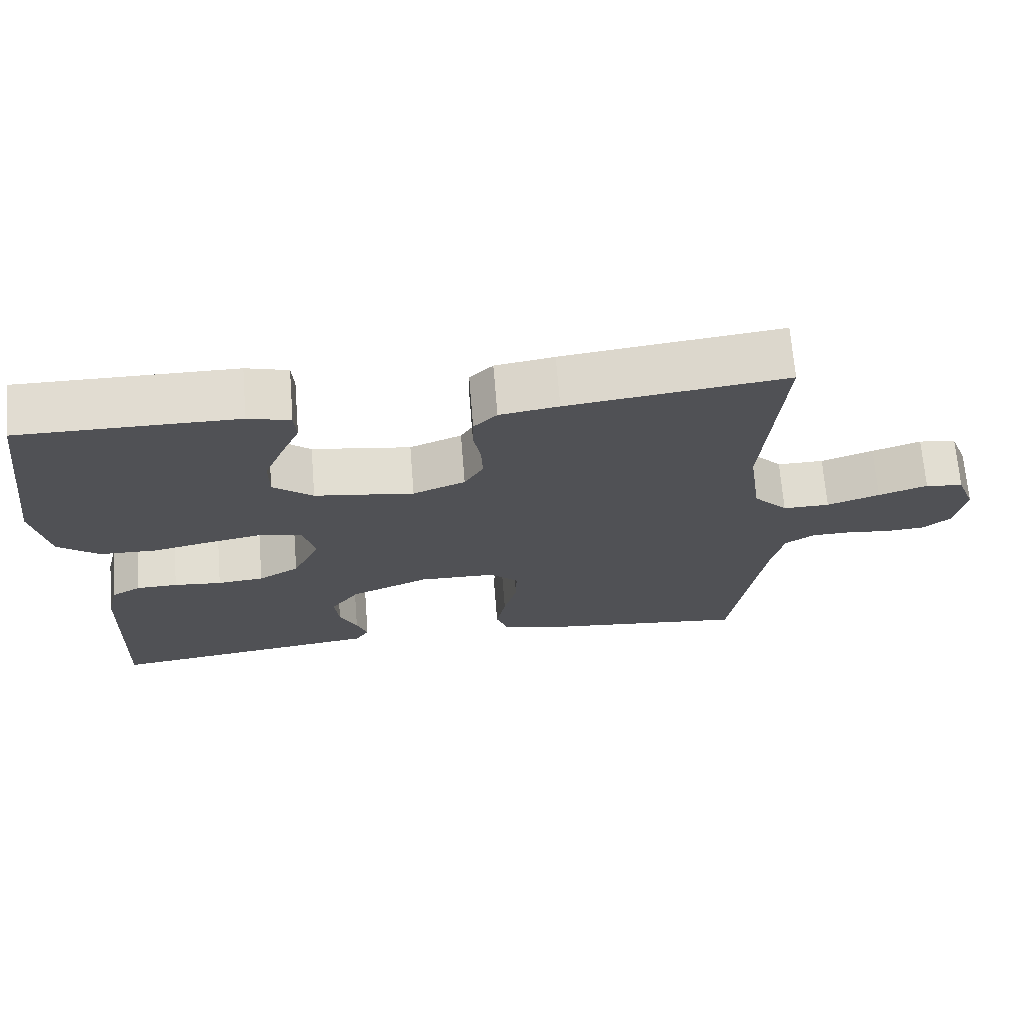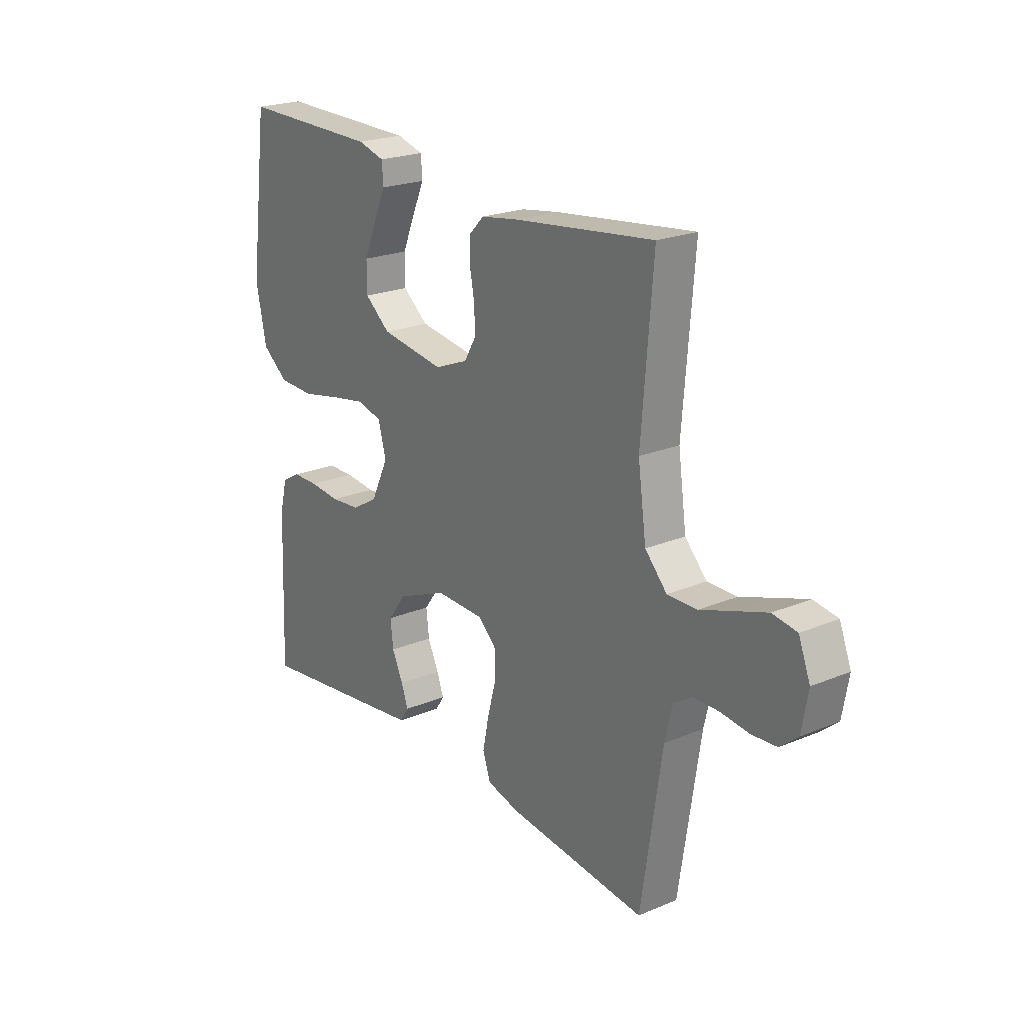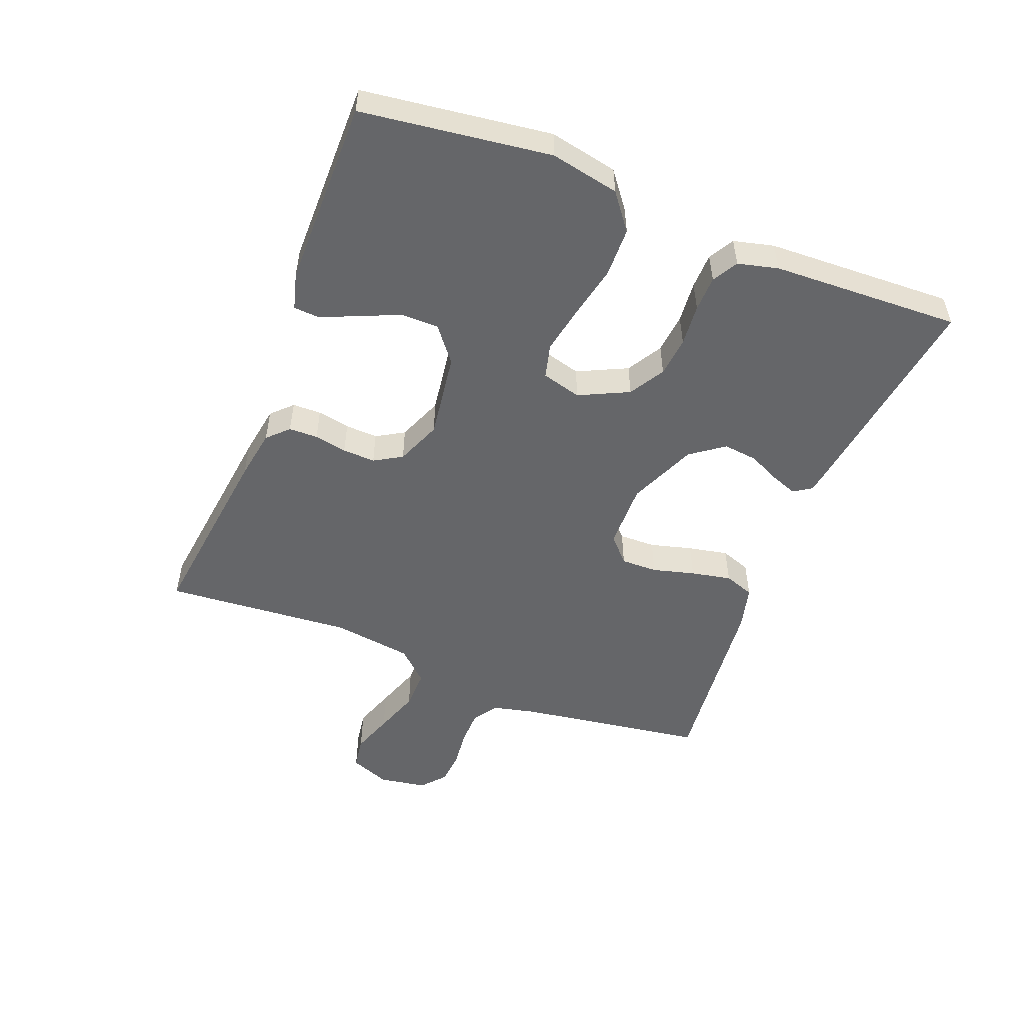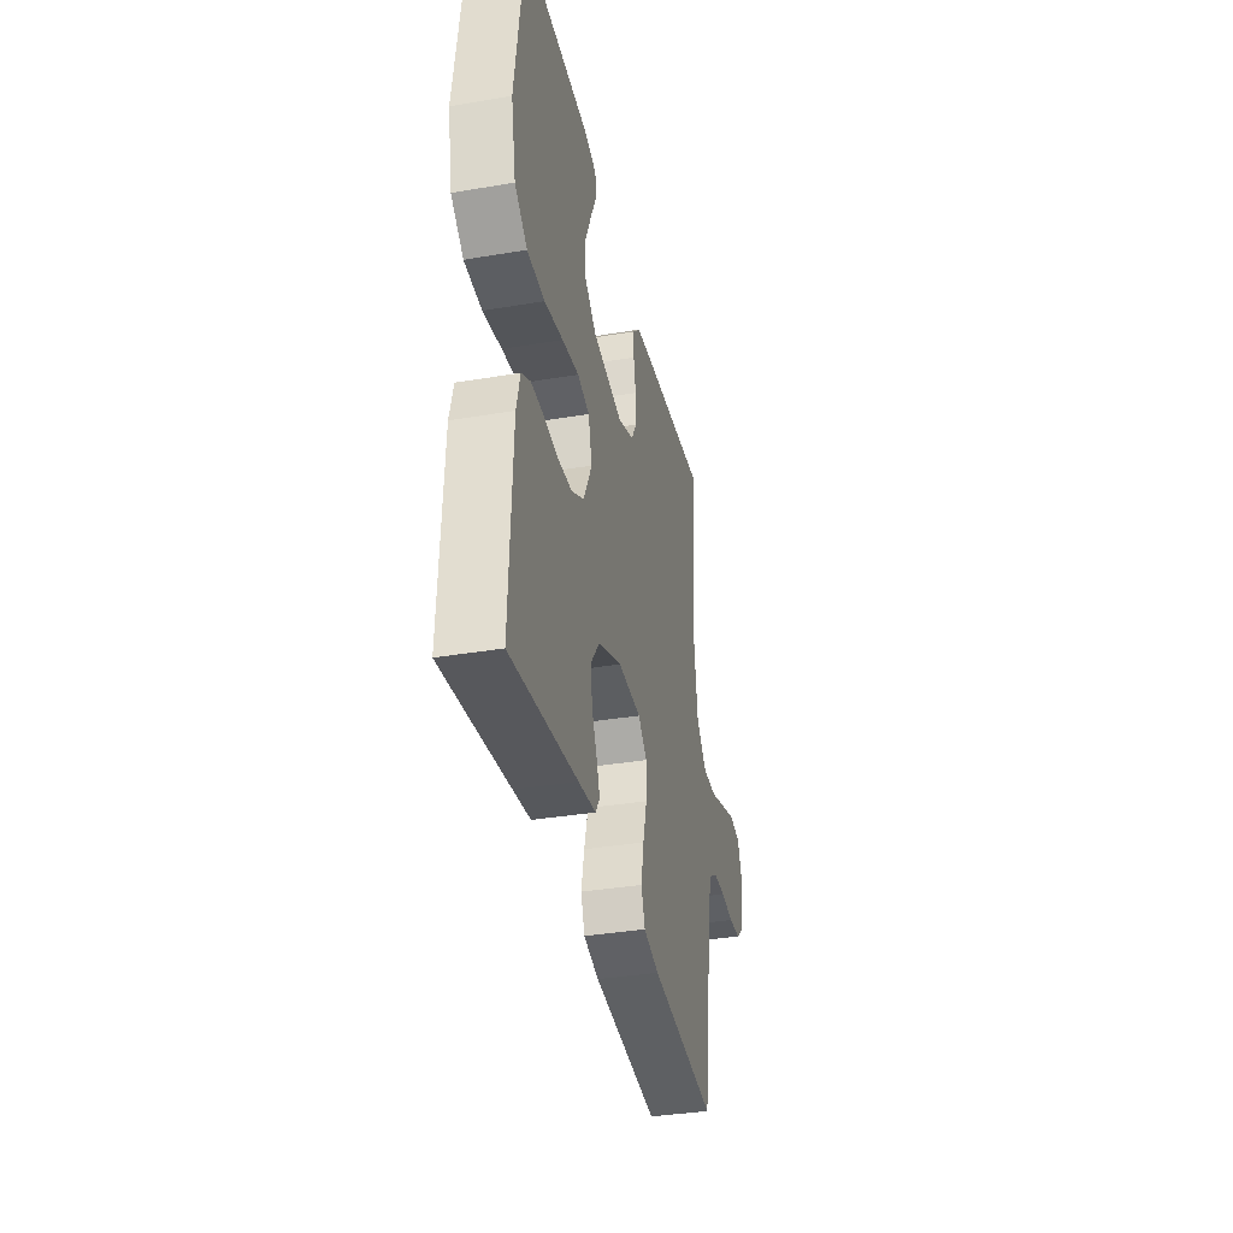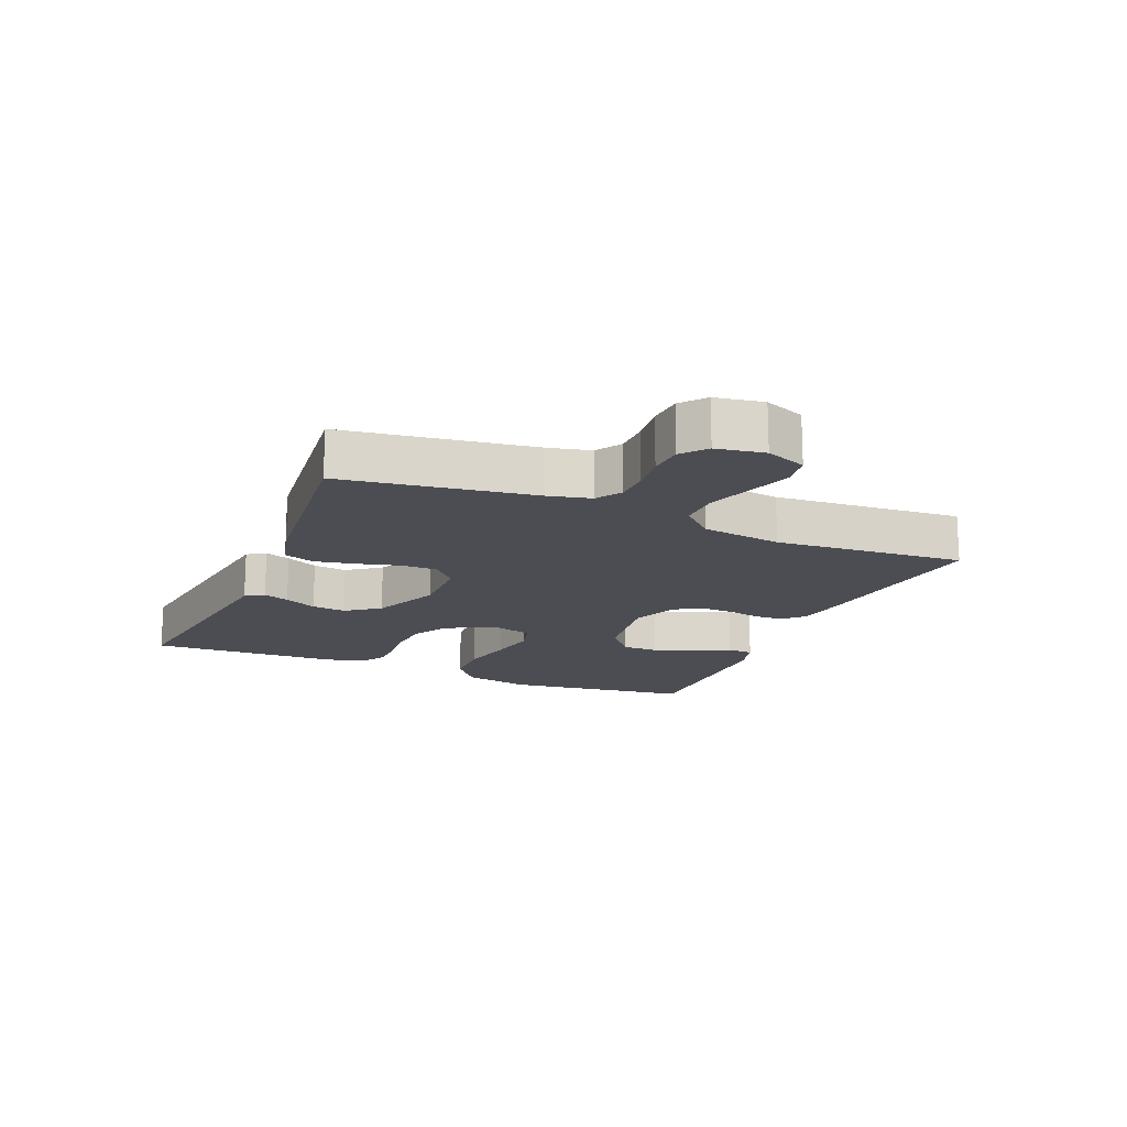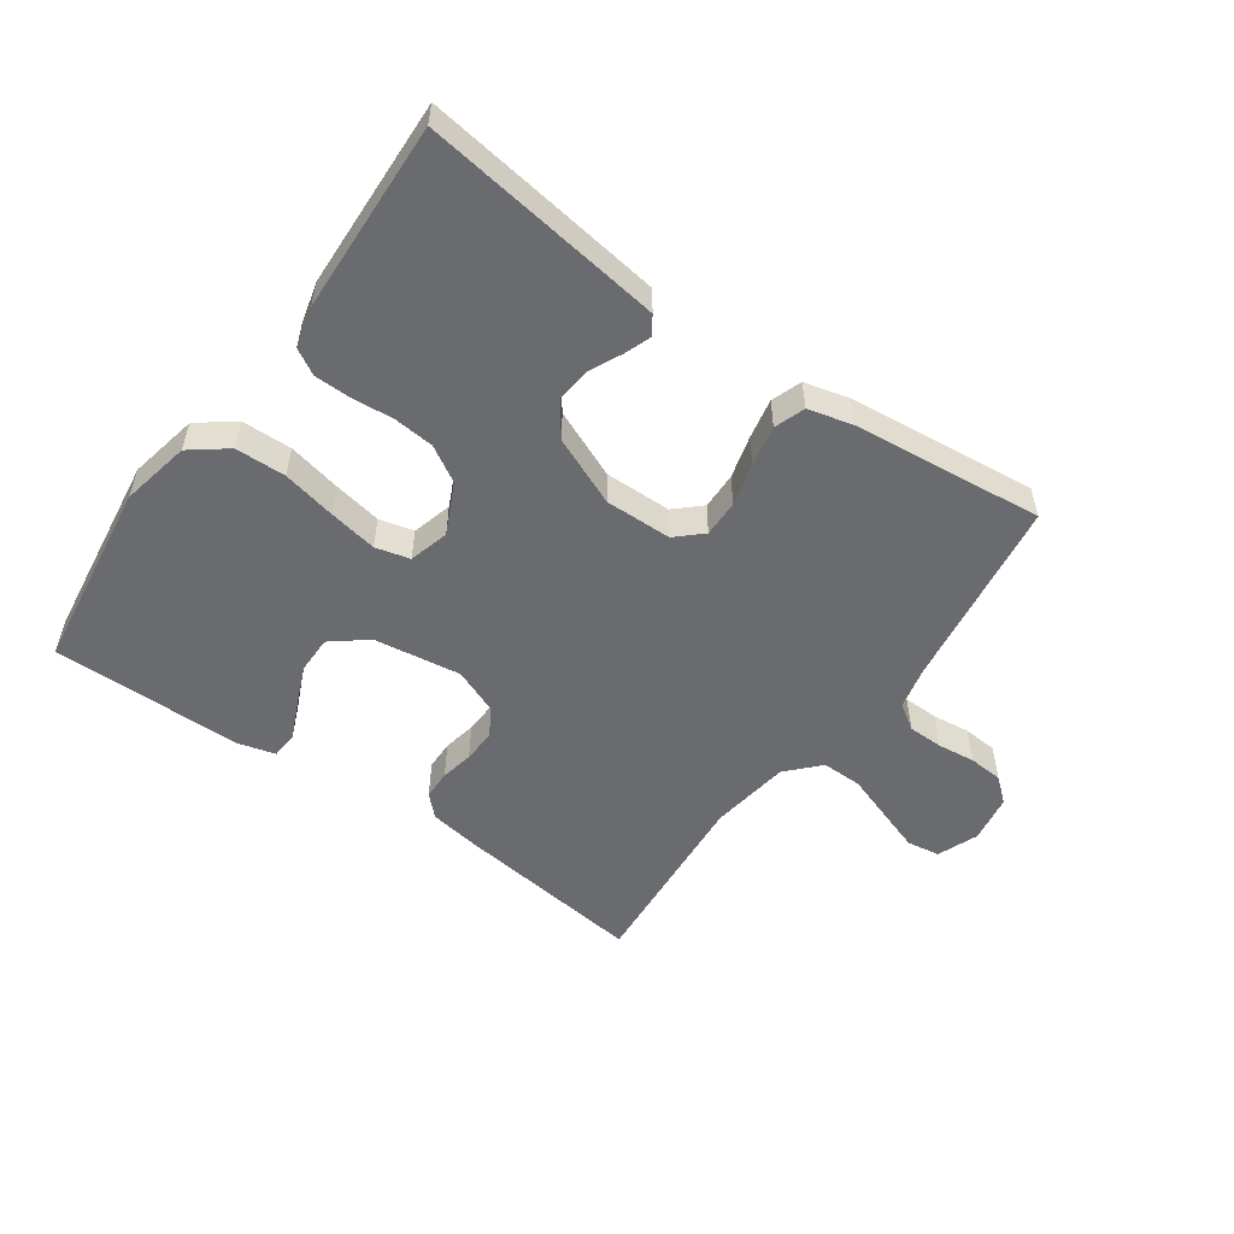
<metadata>
{"format":"obj","ext":"obj","renderer":"f3d","projection":"perspective","resolution":1024,"background":"white","views":[{"elev":69.3,"azim":175.4,"up":"+Z"},{"elev":22.3,"azim":-125.9,"up":"+Z"},{"elev":-51.8,"azim":68.5,"up":"+Y"},{"elev":-36.2,"azim":102.4,"up":"+Z"},{"elev":-16.3,"azim":-112.9,"up":"+Y"},{"elev":-53.4,"azim":144.6,"up":"+Y"}]}
</metadata>
<code>
v 0.5 0.07 0.5
v 0.54 0.07 0.2
v 0.518 0.07 0.091
v 0.461 0.07 0.047
v 0.382 0.07 0.045
v 0.298 0.07 0.063
v 0.222 0.07 0.077
v 0.168 0.07 0.063
v 0.151 0.07 0
v 0.189 0.07 -0.079
v 0.245 0.07 -0.112
v 0.309 0.07 -0.118
v 0.375 0.07 -0.112
v 0.432 0.07 -0.113
v 0.472 0.07 -0.136
v 0.488 0.07 -0.2
v 0.5 0.07 -0.5
v 0.2 0.07 -0.459
v 0.121 0.07 -0.448
v 0.102 0.07 -0.419
v 0.117 0.07 -0.378
v 0.141 0.07 -0.327
v 0.147 0.07 -0.273
v 0.108 0.07 -0.22
v 0 0.07 -0.174
v -0.105 0.07 -0.176
v -0.145 0.07 -0.213
v -0.144 0.07 -0.271
v -0.126 0.07 -0.338
v -0.113 0.07 -0.402
v -0.13 0.07 -0.45
v -0.2 0.07 -0.468
v -0.5 0.07 -0.5
v -0.545 0.07 -0.2
v -0.561 0.07 -0.132
v -0.601 0.07 -0.106
v -0.656 0.07 -0.105
v -0.716 0.07 -0.112
v -0.77 0.07 -0.108
v -0.808 0.07 -0.076
v -0.821 0.07 0
v -0.796 0.07 0.064
v -0.744 0.07 0.072
v -0.677 0.07 0.049
v -0.605 0.07 0.024
v -0.541 0.07 0.023
v -0.494 0.07 0.073
v -0.476 0.07 0.2
v -0.5 0.07 0.5
v -0.2 0.07 0.463
v -0.119 0.07 0.45
v -0.087 0.07 0.418
v -0.086 0.07 0.372
v -0.096 0.07 0.32
v -0.098 0.07 0.268
v -0.072 0.07 0.224
v 0 0.07 0.195
v 0.137 0.07 0.215
v 0.192 0.07 0.259
v 0.192 0.07 0.318
v 0.165 0.07 0.382
v 0.139 0.07 0.44
v 0.142 0.07 0.482
v 0.2 0.07 0.498
v 0.5 0 0.5
v 0.54 0 0.2
v 0.518 0 0.091
v 0.461 0 0.047
v 0.382 0 0.045
v 0.298 0 0.063
v 0.222 0 0.077
v 0.168 0 0.063
v 0.151 0 0
v 0.189 0 -0.079
v 0.245 0 -0.112
v 0.309 0 -0.118
v 0.375 0 -0.112
v 0.432 0 -0.113
v 0.472 0 -0.136
v 0.488 0 -0.2
v 0.5 0 -0.5
v 0.2 0 -0.459
v 0.121 0 -0.448
v 0.102 0 -0.419
v 0.117 0 -0.378
v 0.141 0 -0.327
v 0.147 0 -0.273
v 0.108 0 -0.22
v 0 0 -0.174
v -0.105 0 -0.176
v -0.145 0 -0.213
v -0.144 0 -0.271
v -0.126 0 -0.338
v -0.113 0 -0.402
v -0.13 0 -0.45
v -0.2 0 -0.468
v -0.5 0 -0.5
v -0.545 0 -0.2
v -0.561 0 -0.132
v -0.601 0 -0.106
v -0.656 0 -0.105
v -0.716 0 -0.112
v -0.77 0 -0.108
v -0.808 0 -0.076
v -0.821 0 0
v -0.796 0 0.064
v -0.744 0 0.072
v -0.677 0 0.049
v -0.605 0 0.024
v -0.541 0 0.023
v -0.494 0 0.073
v -0.476 0 0.2
v -0.5 0 0.5
v -0.2 0 0.463
v -0.119 0 0.45
v -0.087 0 0.418
v -0.086 0 0.372
v -0.096 0 0.32
v -0.098 0 0.268
v -0.072 0 0.224
v 0 0 0.195
v 0.137 0 0.215
v 0.192 0 0.259
v 0.192 0 0.318
v 0.165 0 0.382
v 0.139 0 0.44
v 0.142 0 0.482
v 0.2 0 0.498
f 3 4 5
f 2 3 5
f 1 2 5
f 64 1 5
f 63 64 5
f 62 63 5
f 61 62 5
f 60 61 5
f 59 60 5 6
f 58 59 6 7
f 57 58 7 8
f 56 57 8 9
f 52 53 54
f 51 52 54
f 50 51 54
f 49 50 54
f 48 49 54
f 47 48 54 55
f 46 47 55 56
f 43 44 45
f 42 43 45
f 41 42 45
f 40 41 45
f 39 40 45
f 38 39 45
f 37 38 45
f 36 37 45 46
f 56 9 10
f 46 56 10
f 36 46 10
f 35 36 10
f 32 33 34
f 31 32 34
f 30 31 34
f 29 30 34
f 28 29 34
f 27 28 34 35
f 20 21 22
f 19 20 22
f 18 19 22
f 17 18 22
f 16 17 22
f 15 16 22
f 14 15 22
f 13 14 22
f 12 13 22
f 11 12 22 23
f 10 11 23 24
f 26 27 35
f 25 26 35 10
f 10 24 25
f 69 68 67
f 69 67 66
f 69 66 65
f 69 65 128
f 69 128 127
f 69 127 126
f 69 126 125
f 69 125 124
f 70 69 124 123
f 71 70 123 122
f 72 71 122 121
f 73 72 121 120
f 118 117 116
f 118 116 115
f 118 115 114
f 118 114 113
f 118 113 112
f 119 118 112 111
f 120 119 111 110
f 109 108 107
f 109 107 106
f 109 106 105
f 109 105 104
f 109 104 103
f 109 103 102
f 109 102 101
f 110 109 101 100
f 74 73 120
f 74 120 110
f 74 110 100
f 74 100 99
f 98 97 96
f 98 96 95
f 98 95 94
f 98 94 93
f 98 93 92
f 99 98 92 91
f 86 85 84
f 86 84 83
f 86 83 82
f 86 82 81
f 86 81 80
f 86 80 79
f 86 79 78
f 86 78 77
f 86 77 76
f 87 86 76 75
f 88 87 75 74
f 99 91 90
f 74 99 90 89
f 89 88 74
f 1 65 66 2
f 2 66 67 3
f 3 67 68 4
f 4 68 69 5
f 5 69 70 6
f 6 70 71 7
f 7 71 72 8
f 8 72 73 9
f 9 73 74 10
f 10 74 75 11
f 11 75 76 12
f 12 76 77 13
f 13 77 78 14
f 14 78 79 15
f 15 79 80 16
f 16 80 81 17
f 17 81 82 18
f 18 82 83 19
f 19 83 84 20
f 20 84 85 21
f 21 85 86 22
f 22 86 87 23
f 23 87 88 24
f 24 88 89 25
f 25 89 90 26
f 26 90 91 27
f 27 91 92 28
f 28 92 93 29
f 29 93 94 30
f 30 94 95 31
f 31 95 96 32
f 32 96 97 33
f 33 97 98 34
f 34 98 99 35
f 35 99 100 36
f 36 100 101 37
f 37 101 102 38
f 38 102 103 39
f 39 103 104 40
f 40 104 105 41
f 41 105 106 42
f 42 106 107 43
f 43 107 108 44
f 44 108 109 45
f 45 109 110 46
f 46 110 111 47
f 47 111 112 48
f 48 112 113 49
f 49 113 114 50
f 50 114 115 51
f 51 115 116 52
f 52 116 117 53
f 53 117 118 54
f 54 118 119 55
f 55 119 120 56
f 56 120 121 57
f 57 121 122 58
f 58 122 123 59
f 59 123 124 60
f 60 124 125 61
f 61 125 126 62
f 62 126 127 63
f 63 127 128 64
f 64 128 65 1

</code>
